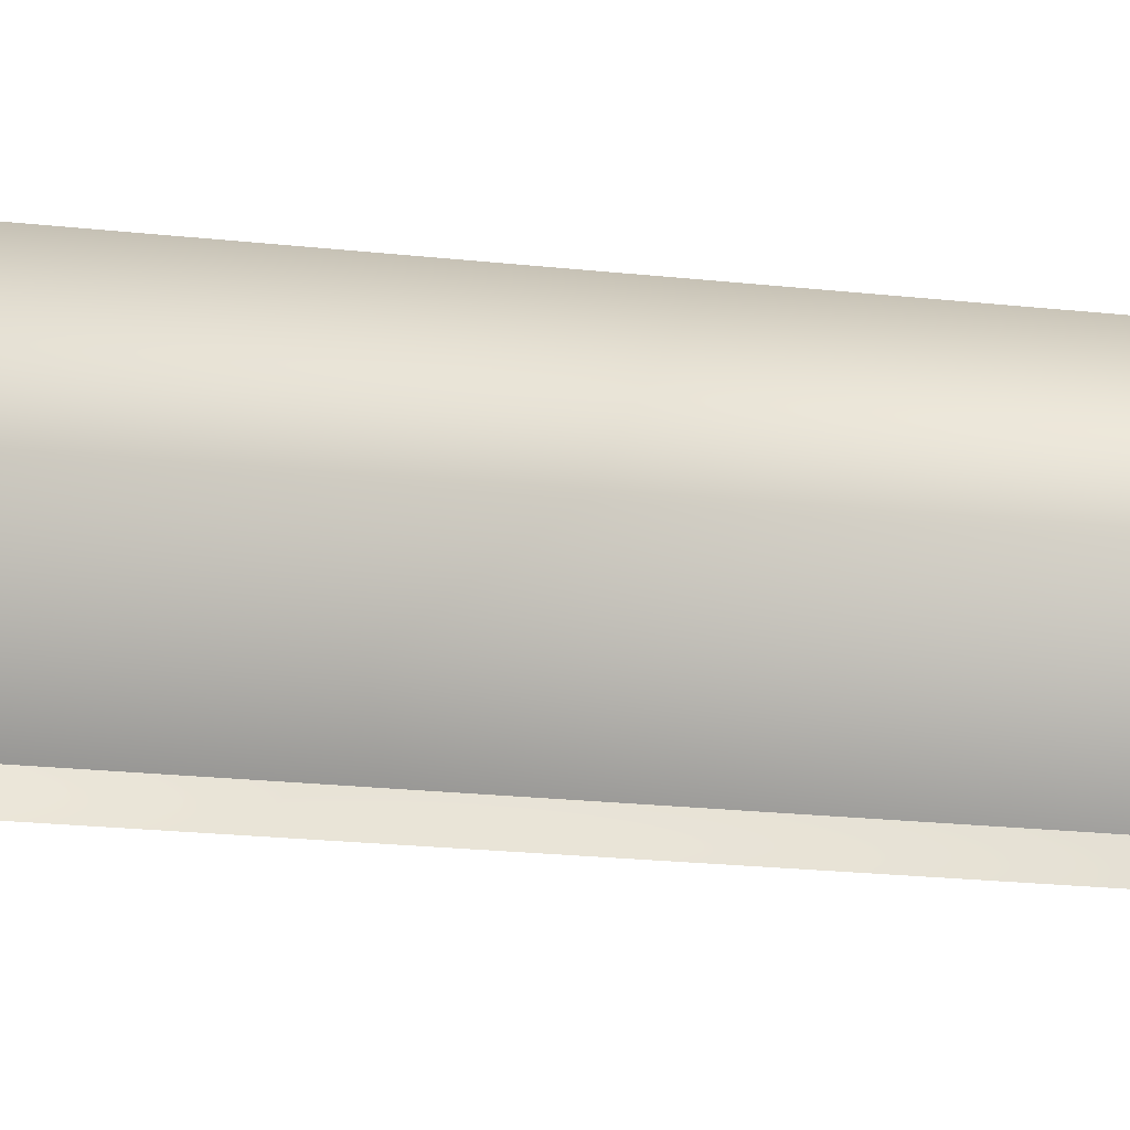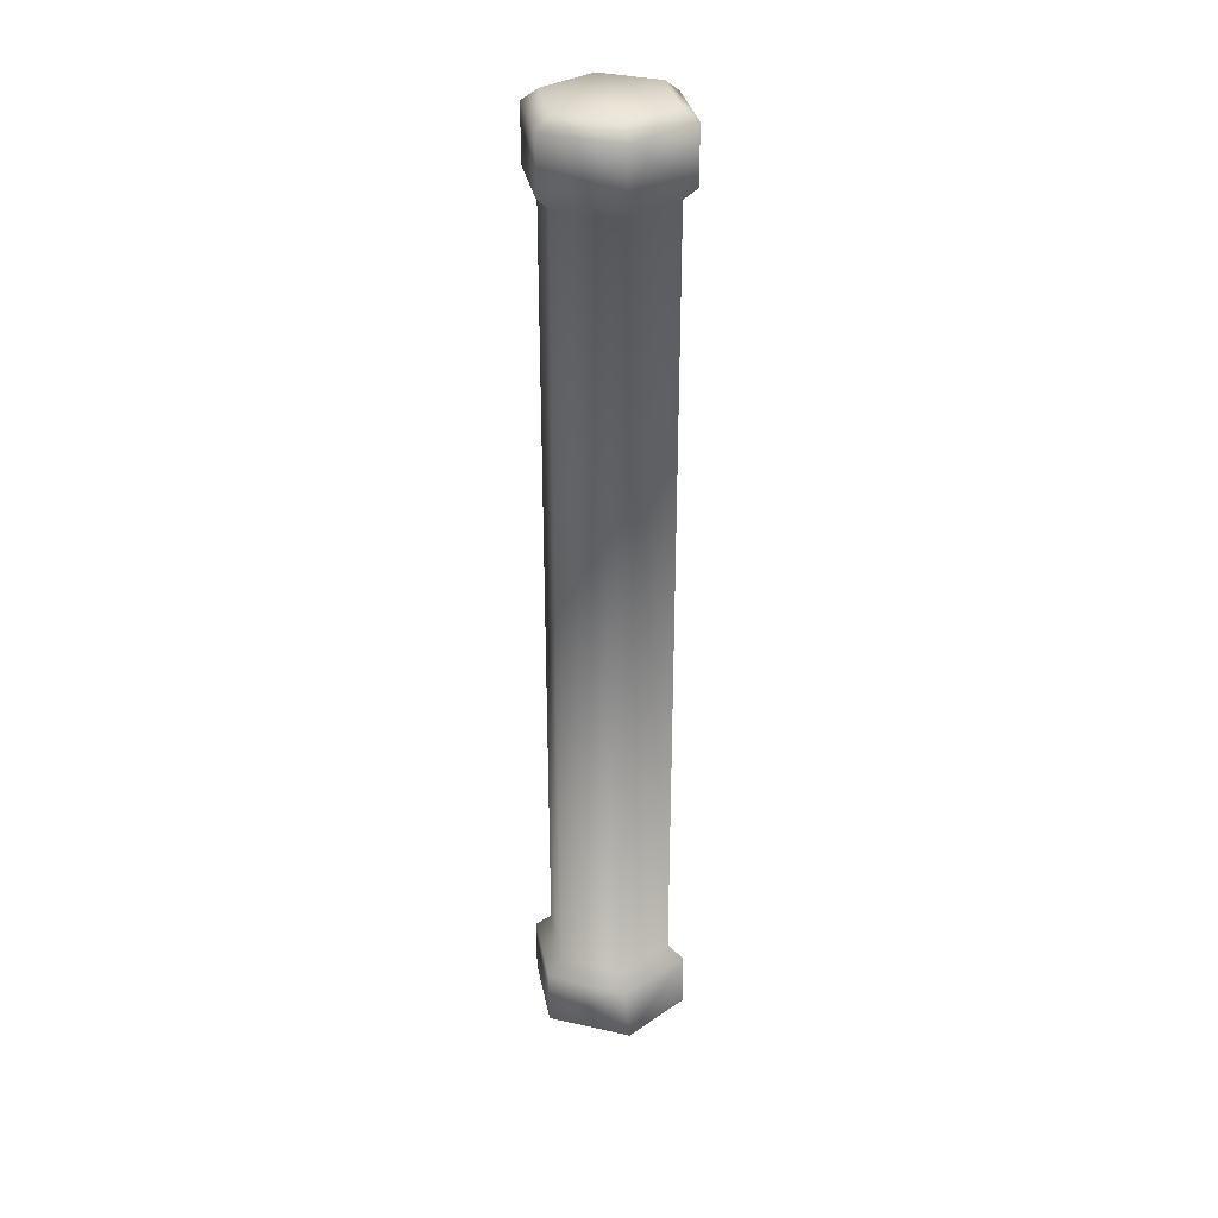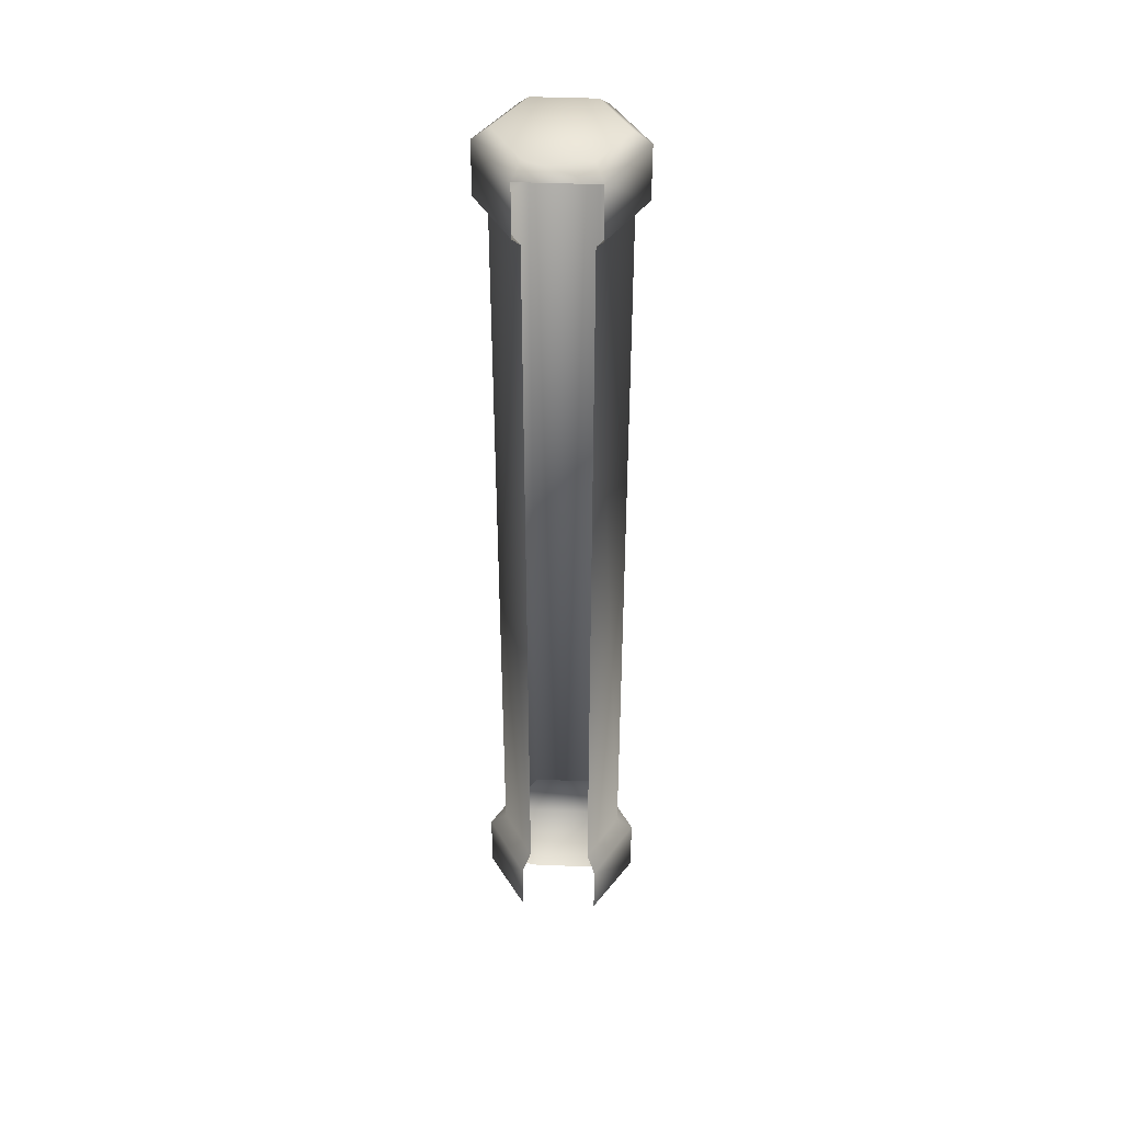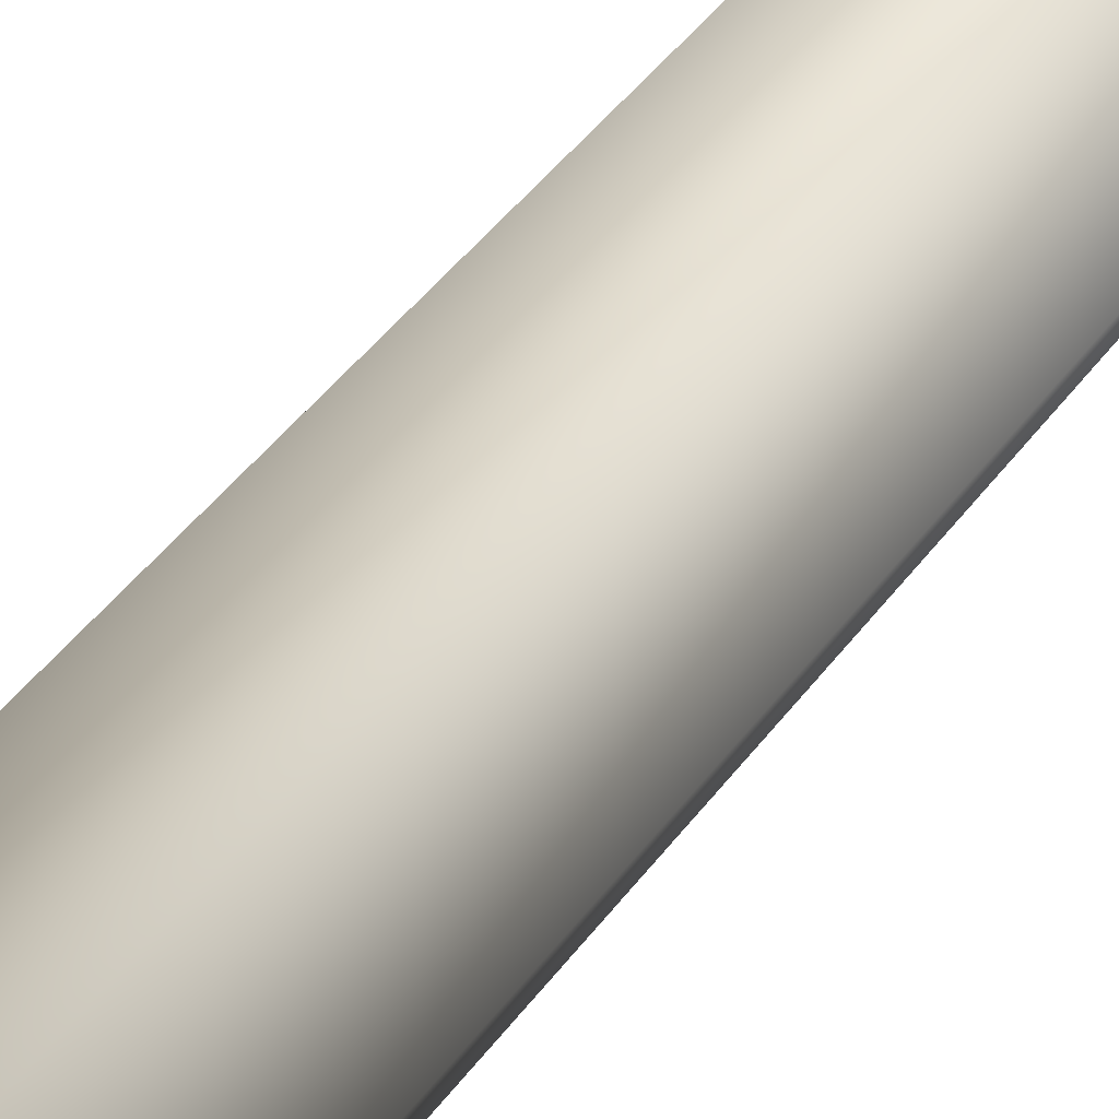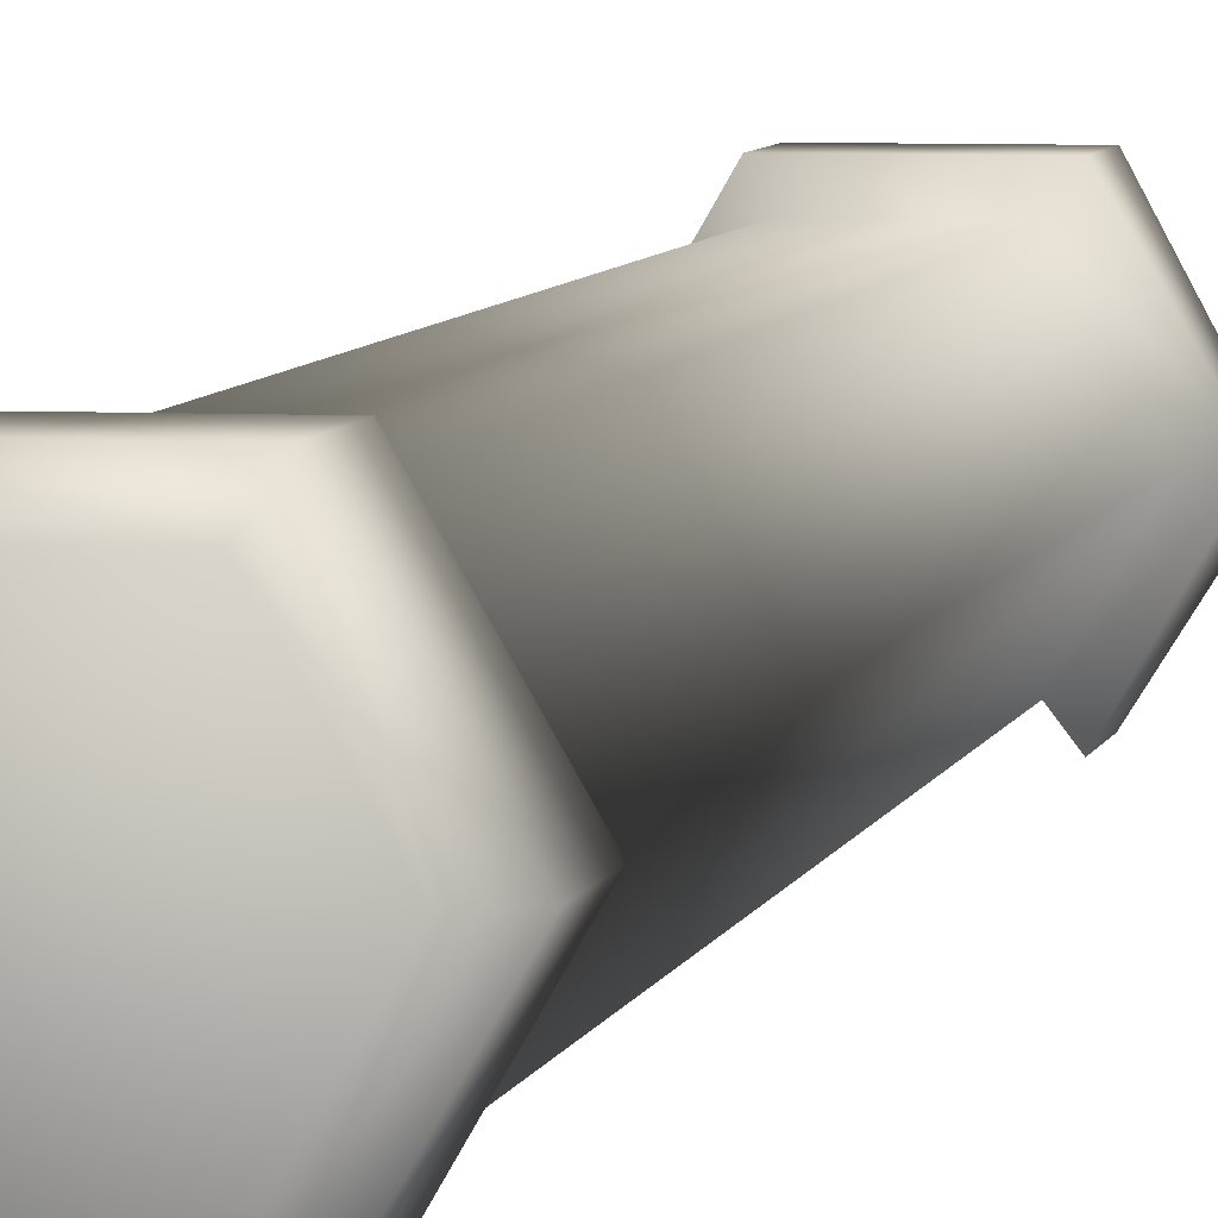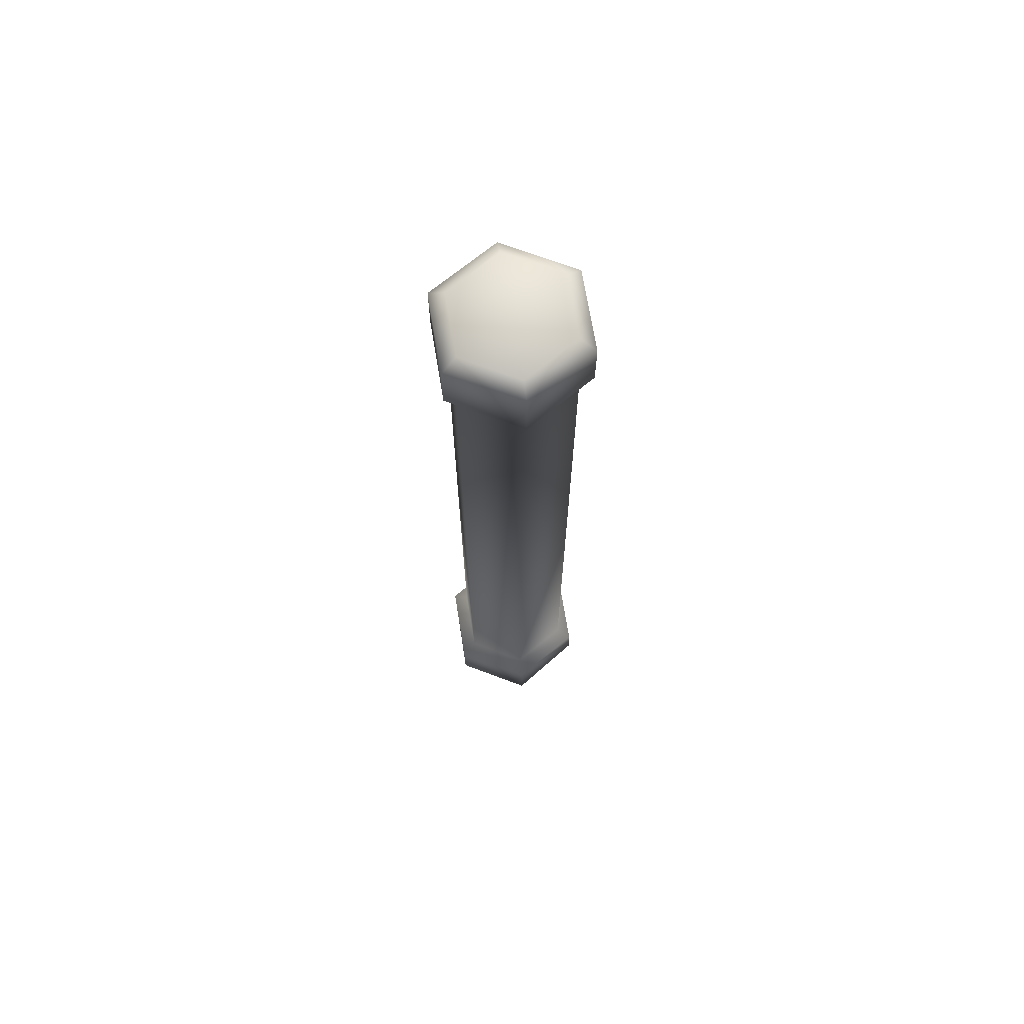
<metadata>
{"format":"obj","ext":"obj","renderer":"f3d","projection":"perspective","resolution":1024,"background":"white","views":[{"elev":-11.3,"azim":-110.1,"up":"+Z"},{"elev":32.7,"azim":79.2,"up":"+Y"},{"elev":42.2,"azim":-177.2,"up":"+Y"},{"elev":31.8,"azim":26.6,"up":"+Z"},{"elev":5.1,"azim":-170.0,"up":"+Z"},{"elev":70.2,"azim":20.6,"up":"+Y"}]}
</metadata>
<code>
g RightCable
v 0.03798 -0.03894 -0.00282
v 0.01899 -0.01164 -0.03289
v 0.01899 -0.03894 -0.03289
v 0.03798 -0.01164 2.924e-09
v 0.01899 -0.03894 0.03289
v 0.01378 -0.04965 0.002167
v -0.01899 -0.03894 0.03289
v -0.01378 -0.04965 0.002167
v -0.03798 -0.03894 -0.00282
v 0.03003 -0.005353 2.798e-09
v 0.01501 -0.005353 -0.02601
v 0.01899 -0.01164 0.03289
v 0.03003 0.3733 2.798e-09
v 0.01501 0.3733 -0.02601
v 0.01501 -0.005353 0.02601
v 0.0363 0.3791 2.898e-09
v 0.01815 0.3791 -0.03144
v 0.01501 0.3733 0.02601
v 0.0363 0.4051 2.898e-09
v 0.01815 0.4051 -0.03144
v 0.01815 0.4051 0.03144
v 0.01815 0.3791 0.03144
v -0.01815 0.3791 0.03144
v -0.01815 0.4051 0.03144
v -0.0363 0.4051 5.898e-10
v -0.01501 0.3733 0.02601
v -0.01501 -0.005353 0.02601
v -0.0363 0.3791 5.898e-10
v -0.01815 0.4051 -0.03144
v -0.01815 0.3791 -0.03144
v -0.03003 0.3733 8.89e-10
v -0.01501 0.3733 -0.02601
v -0.03003 -0.005353 8.89e-10
v -0.01501 -0.005353 -0.02601
v -0.03798 -0.01164 5.1e-10
v -0.01899 -0.01164 -0.03289
v -0.01899 -0.01164 0.03289
v -0.01899 -0.03894 -0.03289
v -0.01815 0.4051 -0.03144
v 0.01815 0.4051 -0.03144
v 0.01427 0.4109 -0.02471
v 0.0363 0.4051 2.898e-09
v -0.01427 0.4109 -0.02471
v -0.0363 0.4051 5.898e-10
v -0.02853 0.4109 9.604e-10
v -0.01815 0.4051 0.03144
v -0.01427 0.4109 0.02471
v 0.01815 0.4051 0.03144
v 0.01427 0.4109 0.02471
v 0.02853 0.4109 2.774e-09
g RightCable_0
f 3 2 1
f 2 4 1
f 1 4 5
f 5 6 1
f 6 5 7
f 8 6 7
f 9 8 7
f 10 4 2
f 11 10 2
f 4 12 5
f 5 12 7
f 13 10 11
f 14 13 11
f 10 15 4
f 15 12 4
f 16 13 14
f 17 16 14
f 13 18 10
f 18 15 10
f 13 16 18
f 19 16 17
f 20 19 17
f 19 21 16
f 21 22 16
f 16 22 18
f 22 21 23
f 22 23 18
f 21 24 23
f 24 25 23
f 18 26 15
f 23 26 18
f 15 27 12
f 26 27 15
f 25 28 23
f 25 29 28
f 29 30 28
f 26 23 31
f 23 28 31
f 28 30 31
f 26 31 27
f 30 32 31
f 31 32 33
f 31 33 27
f 32 34 33
f 33 34 35
f 27 33 35
f 34 36 35
f 27 37 12
f 37 27 35
f 12 37 7
f 7 37 35
f 9 7 35
f 9 35 36
f 38 9 36
f 41 40 39
f 40 41 42
f 43 41 39
f 43 39 44
f 45 43 44
f 43 45 41
f 45 44 46
f 47 45 46
f 47 46 48
f 47 49 45
f 49 47 48
f 49 48 42
f 45 49 41
f 41 50 42
f 50 41 49
f 50 49 42

</code>
